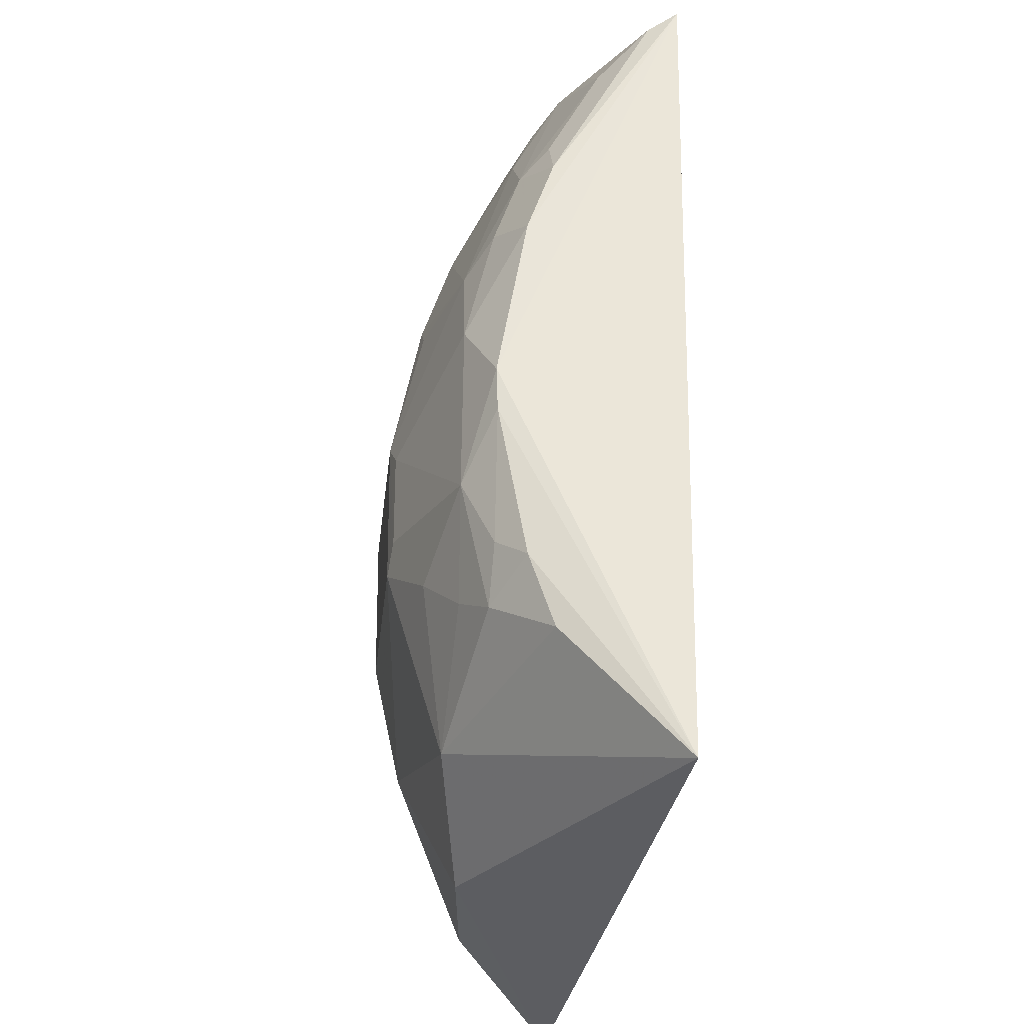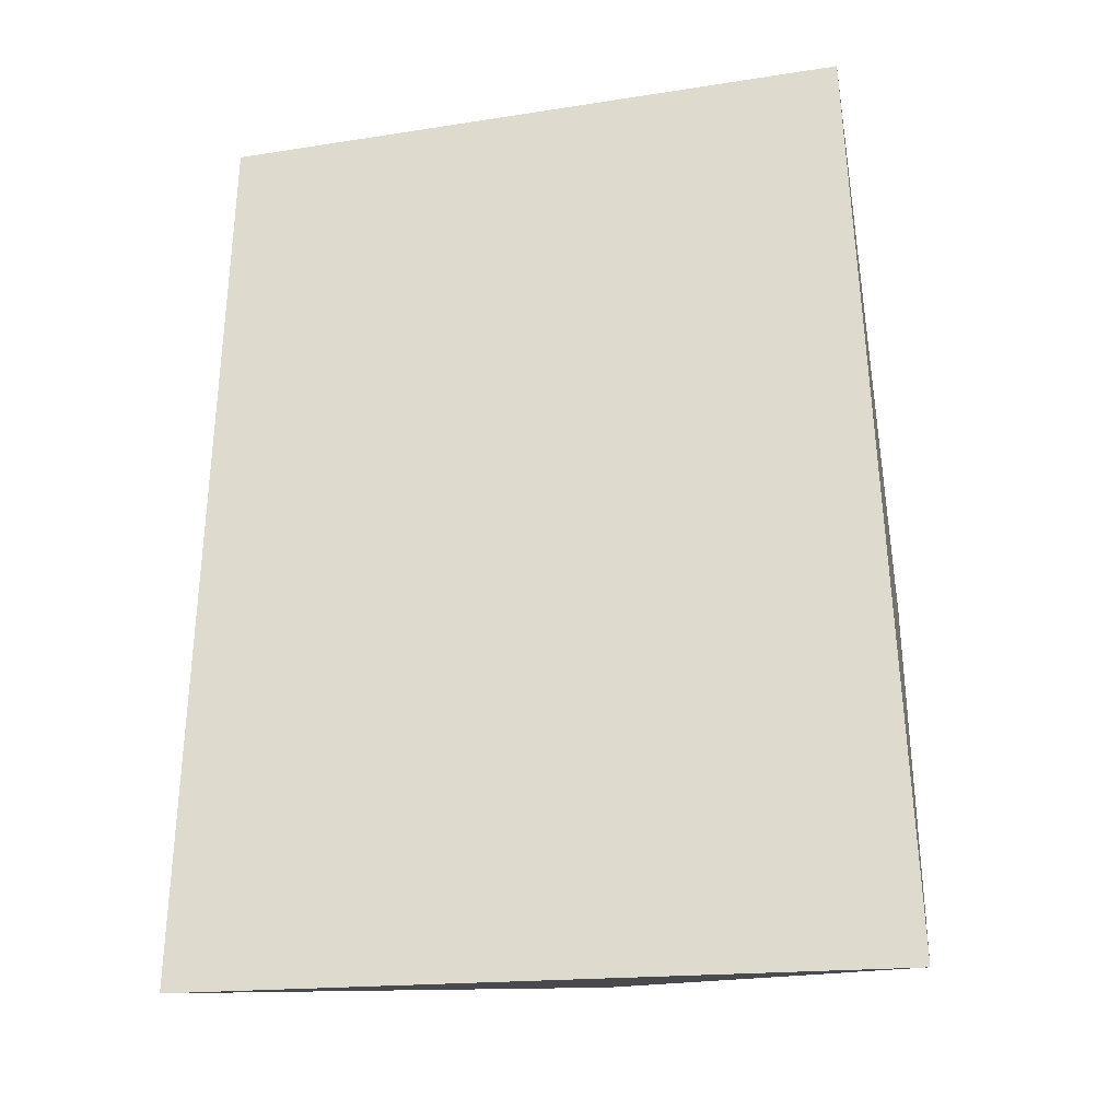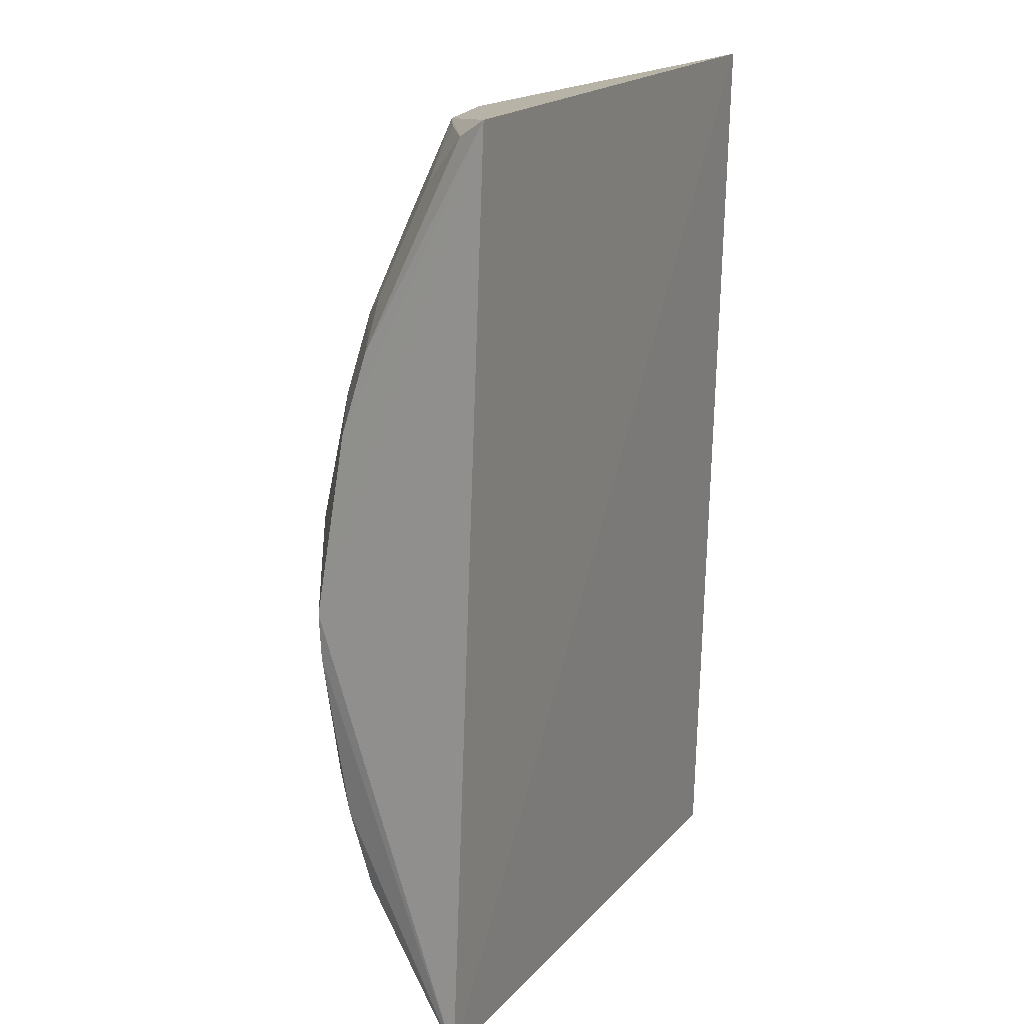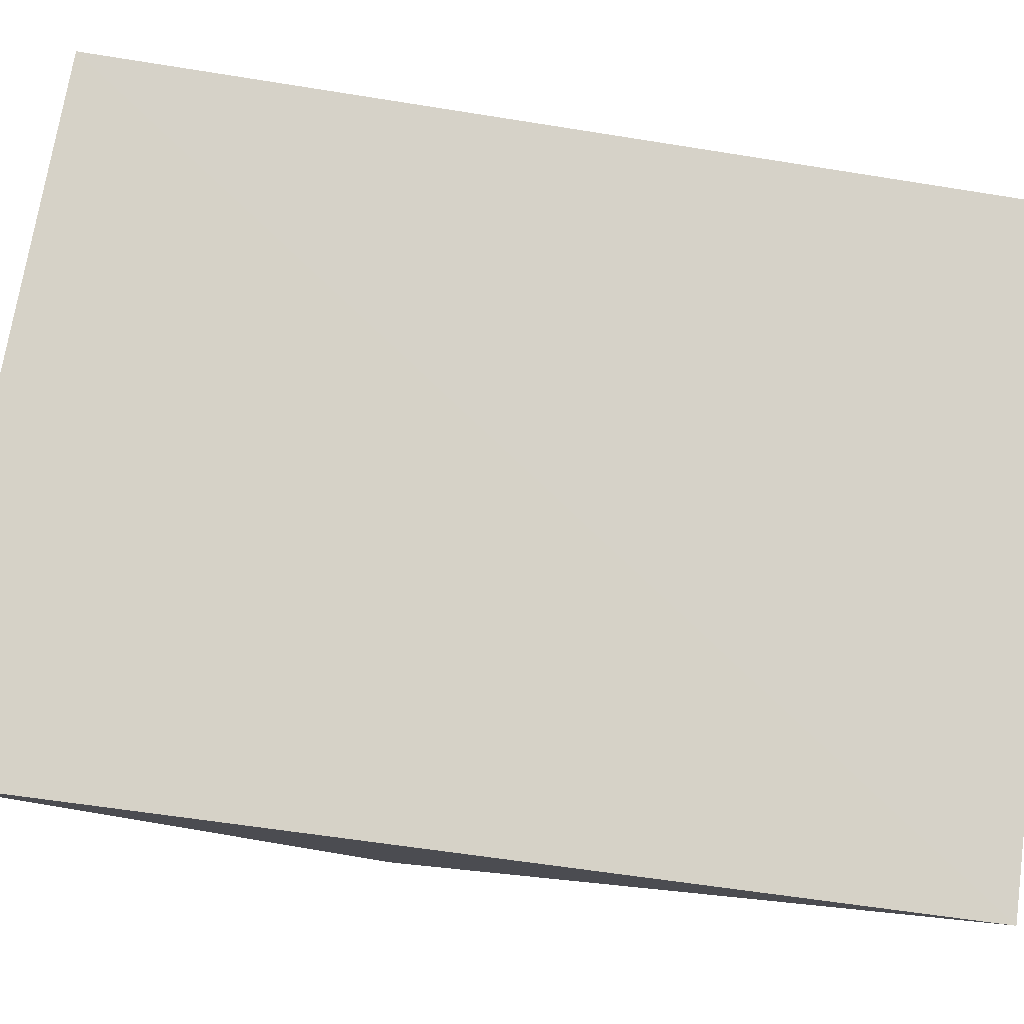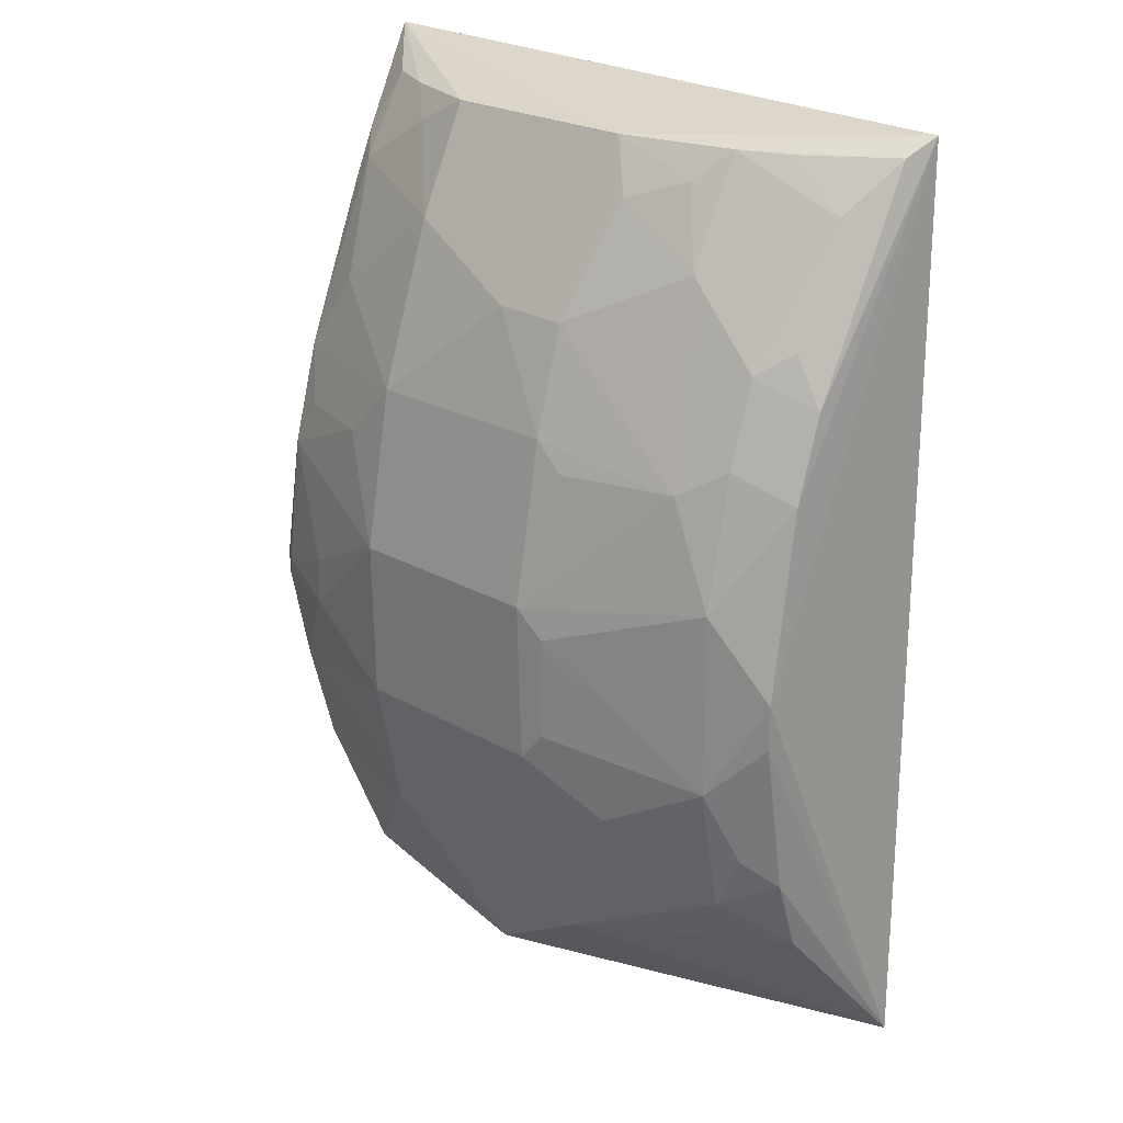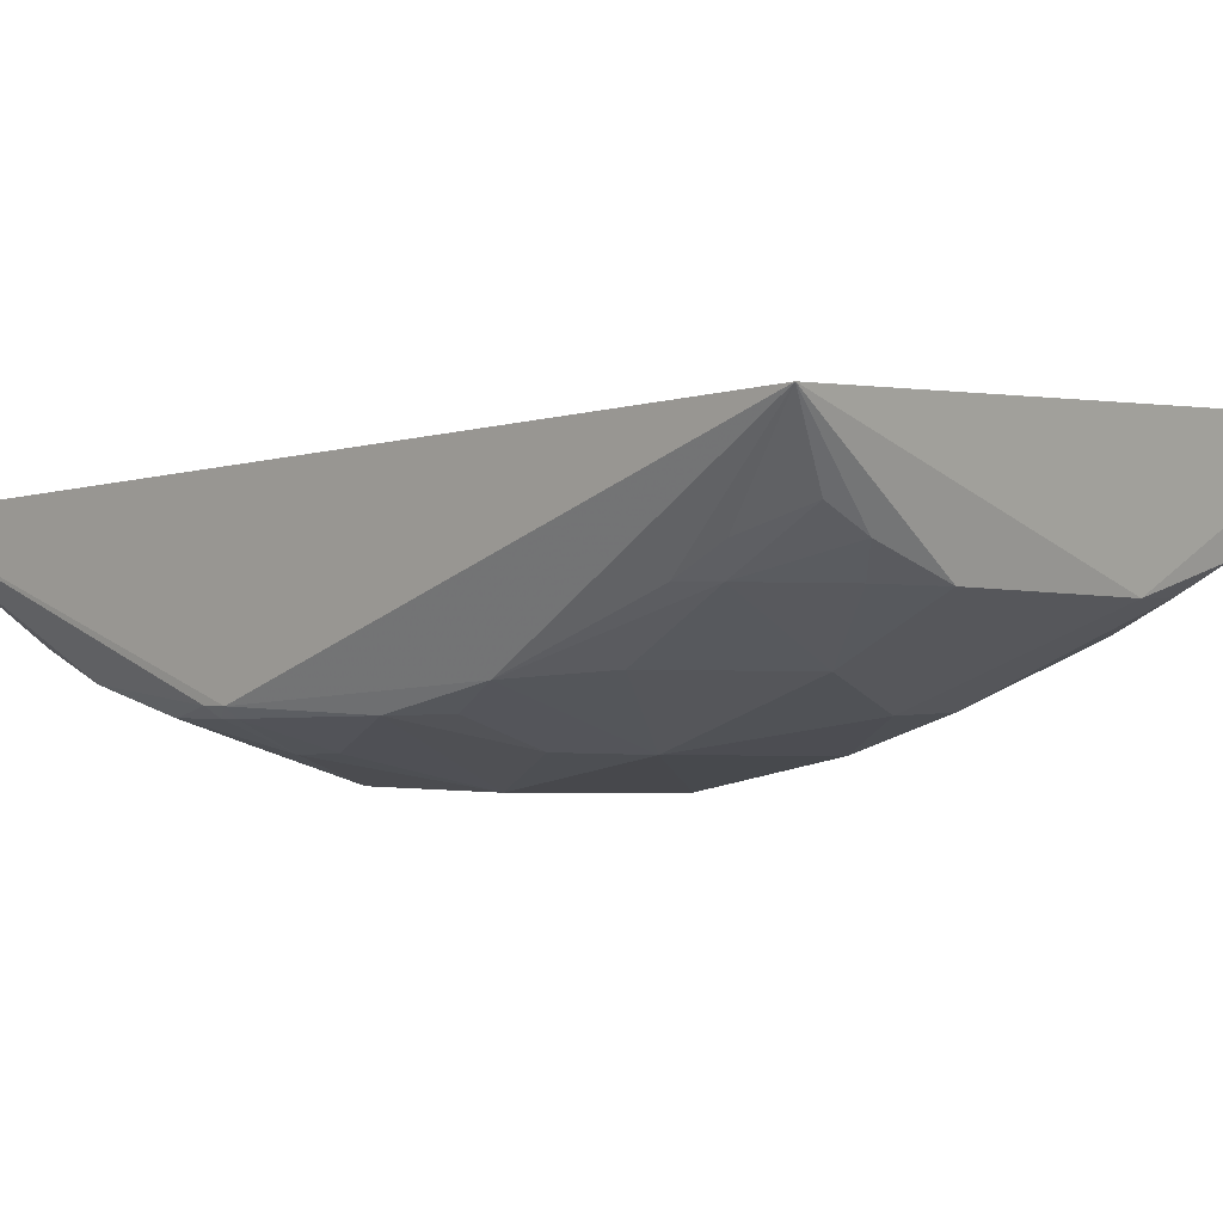
<metadata>
{"format":"obj","ext":"obj","renderer":"f3d","projection":"perspective","resolution":1024,"background":"white","views":[{"elev":-33.0,"azim":82.5,"up":"+Z"},{"elev":-28.5,"azim":-166.5,"up":"+Z"},{"elev":15.9,"azim":117.9,"up":"+Z"},{"elev":74.6,"azim":-81.1,"up":"+Y"},{"elev":24.1,"azim":41.9,"up":"+Z"},{"elev":-2.0,"azim":-44.7,"up":"+Y"}]}
</metadata>
<code>
v 0.05001 -0.3254 0.1087
v 0.1996 -0.2015 -0.2428
v 0.1872 -0.1876 0.2615
v -0.1643 -0.2015 0.2722
v -0.1755 -0.2204 -0.2526
v 0.05035 -0.265 0.2541
v 0.1799 -0.2952 -0.0101
v -0.1603 -0.3103 -0.0243
v 0.1485 -0.2782 0.1528
v -0.05976 -0.2931 0.1965
v -0.1673 -0.3054 -0.02337
v 0.05212 -0.3411 -0.06611
v 0.04938 -0.3078 0.1658
v 0.1106 -0.2486 0.2533
v 0.1787 -0.263 0.1376
v 0.149 -0.3095 0.03522
v -0.05997 -0.2639 0.254
v -0.06051 -0.3401 0.02112
v -0.1474 -0.2961 0.1086
v -0.1461 -0.2959 -0.1381
v 0.149 -0.2949 -0.1389
v 0.125 -0.3077 0.09284
v -0.0601 -0.3241 0.1084
v 0.009999 -0.3091 0.1668
v 0.1638 -0.2329 0.2254
v 0.1099 -0.2773 0.1961
v 0.1786 -0.278 0.09214
v 0.1502 -0.3103 -0.06601
v 0.05032 -0.342 0.02089
v -0.1512 -0.309 0.05136
v -0.1326 -0.2632 0.2113
v -0.1672 -0.3052 -0.03657
v -0.06031 -0.3389 -0.06543
v 0.1786 -0.2787 -0.1234
v -0.006201 -0.2938 -0.2261
v -0.1202 -0.2924 0.1508
v 0.1805 -0.2046 0.2522
v 0.1637 -0.263 0.1648
v 0.06456 -0.2776 0.2265
v 0.1484 -0.2932 0.1073
v 0.09474 -0.3241 -0.09623
v 0.06468 -0.3394 0.005445
v 0.06511 -0.3253 0.09353
v -0.1208 -0.324 -0.009268
v -0.09008 -0.3231 0.07782
v -0.1312 -0.2369 0.2549
v -0.1443 -0.2491 0.2236
v -0.09007 -0.2633 0.2385
v -0.1482 -0.3101 -0.08047
v -0.1604 -0.3101 -0.03473
v 0.1789 -0.2649 -0.1649
v 0.1791 -0.2943 -0.03558
v 0.1634 -0.2937 -0.1082
v -0.1219 -0.2792 -0.2105
v -0.06053 -0.3233 -0.1382
v 0.1348 -0.2345 0.2519
v 0.09521 -0.263 0.2377
v 0.1243 -0.3077 -0.1233
v 0.06404 -0.3097 -0.1809
v 0.06439 -0.3391 -0.05076
v -0.1212 -0.3248 -0.03528
v -0.1357 -0.3084 0.07796
v -0.1054 -0.2487 0.254
v -0.1436 -0.263 0.1954
f 3 2 4
f 5 4 2
f 6 3 4
f 7 2 3
f 11 4 5
f 14 3 6
f 17 6 4
f 19 4 11
f 22 13 1
f 24 13 6
f 24 10 23
f 24 23 1
f 24 1 13
f 24 17 10
f 24 6 17
f 25 14 9
f 26 9 14
f 26 22 9
f 26 13 22
f 27 7 3
f 27 3 15
f 27 16 7
f 27 15 9
f 28 7 16
f 29 18 12
f 29 23 18
f 29 1 23
f 29 16 22
f 30 19 11
f 30 11 8
f 32 11 5
f 32 5 20
f 33 12 18
f 35 5 2
f 36 23 10
f 36 19 23
f 36 31 19
f 36 10 31
f 37 3 14
f 37 15 3
f 38 25 9
f 38 9 15
f 38 37 25
f 38 15 37
f 39 6 13
f 39 13 26
f 40 22 16
f 40 16 27
f 40 27 9
f 40 9 22
f 42 28 16
f 42 16 29
f 43 29 22
f 43 22 1
f 43 1 29
f 44 30 8
f 44 18 30
f 45 23 19
f 45 30 18
f 45 18 23
f 47 46 4
f 47 31 46
f 48 31 10
f 48 10 17
f 49 32 20
f 50 8 11
f 50 11 32
f 50 32 49
f 51 34 21
f 51 2 34
f 52 34 2
f 52 2 7
f 52 7 28
f 53 28 21
f 53 21 34
f 53 52 28
f 53 34 52
f 54 20 5
f 54 5 35
f 55 12 33
f 55 54 35
f 55 20 54
f 55 49 20
f 55 33 49
f 56 37 14
f 56 14 25
f 56 25 37
f 57 39 26
f 57 26 14
f 57 14 6
f 57 6 39
f 58 21 28
f 58 28 41
f 59 41 12
f 59 58 41
f 59 21 58
f 59 51 21
f 59 35 2
f 59 2 51
f 59 55 35
f 59 12 55
f 60 28 42
f 60 41 28
f 60 12 41
f 60 42 29
f 60 29 12
f 61 33 18
f 61 18 44
f 61 44 8
f 61 8 50
f 61 50 49
f 61 49 33
f 62 45 19
f 62 19 30
f 62 30 45
f 63 17 4
f 63 4 46
f 63 48 17
f 63 46 31
f 63 31 48
f 64 47 4
f 64 4 19
f 64 19 31
f 64 31 47

</code>
